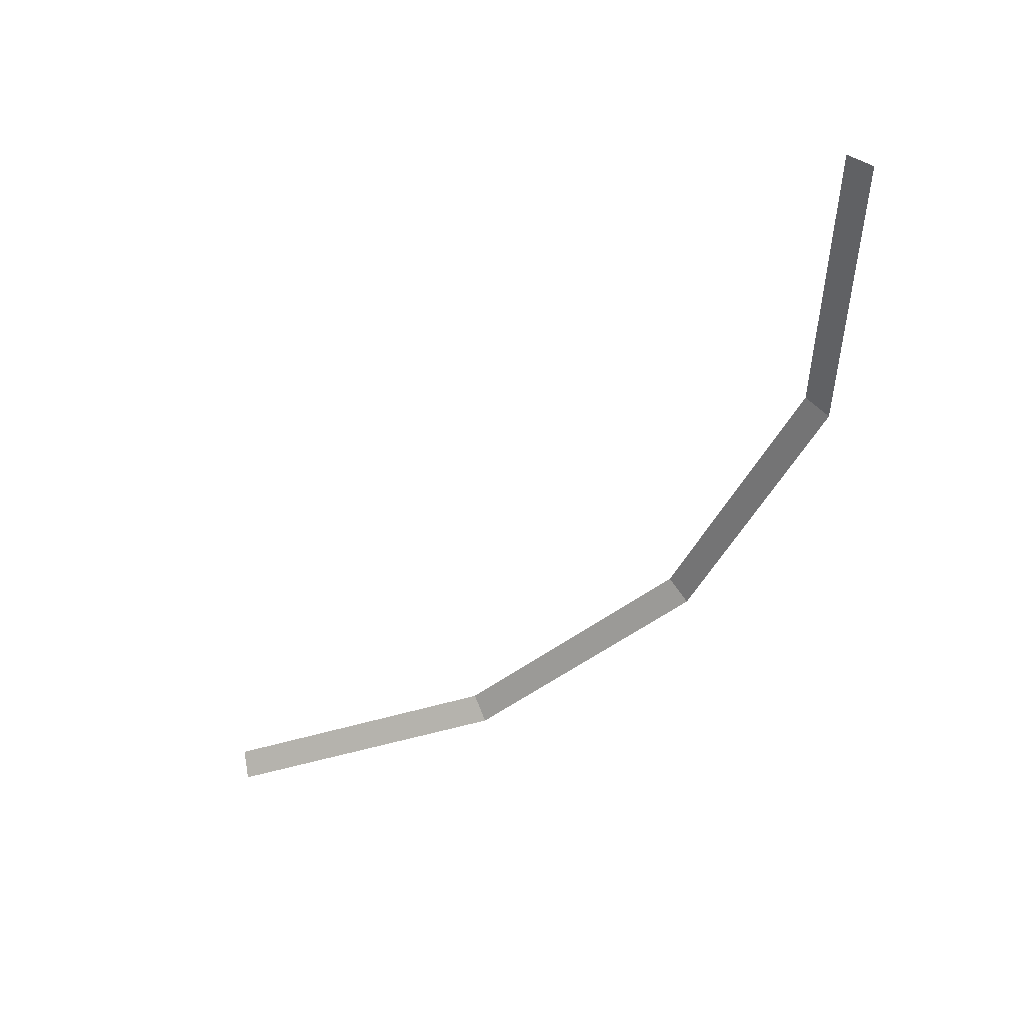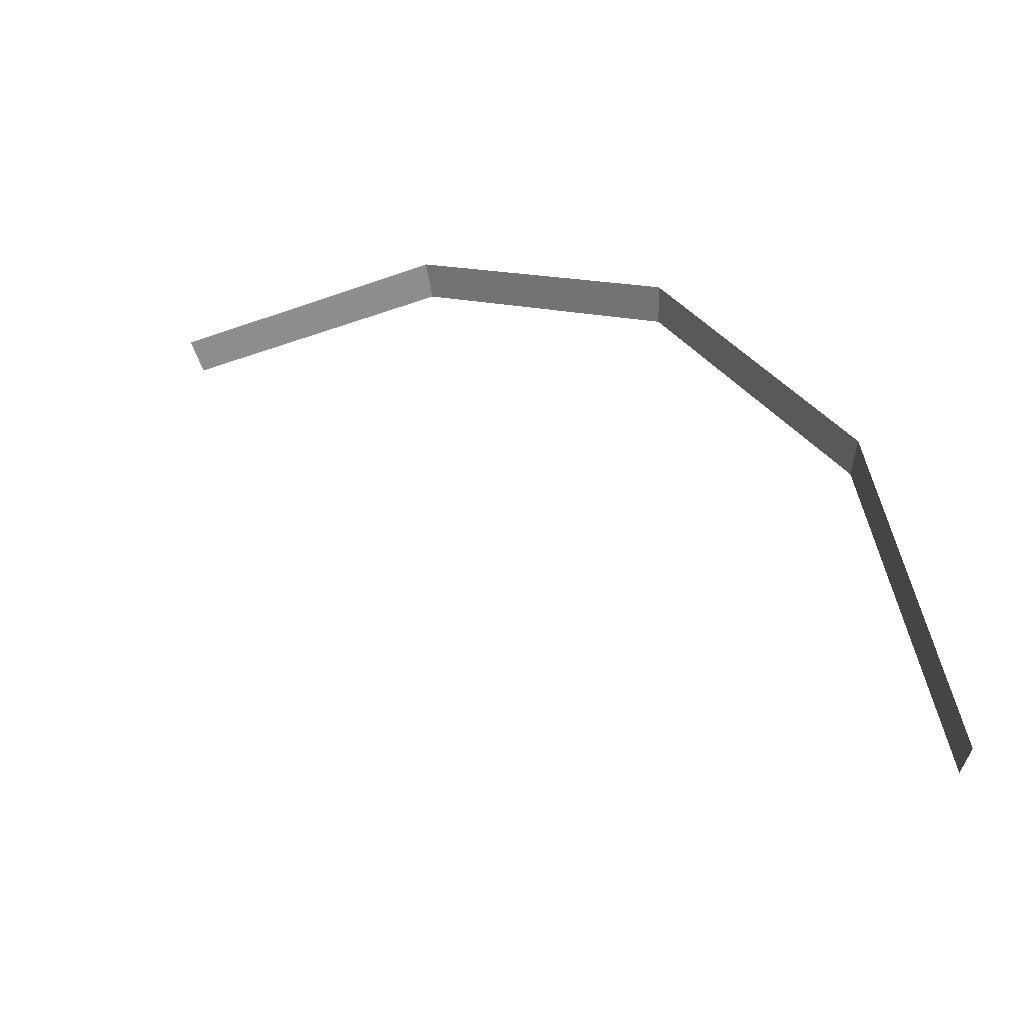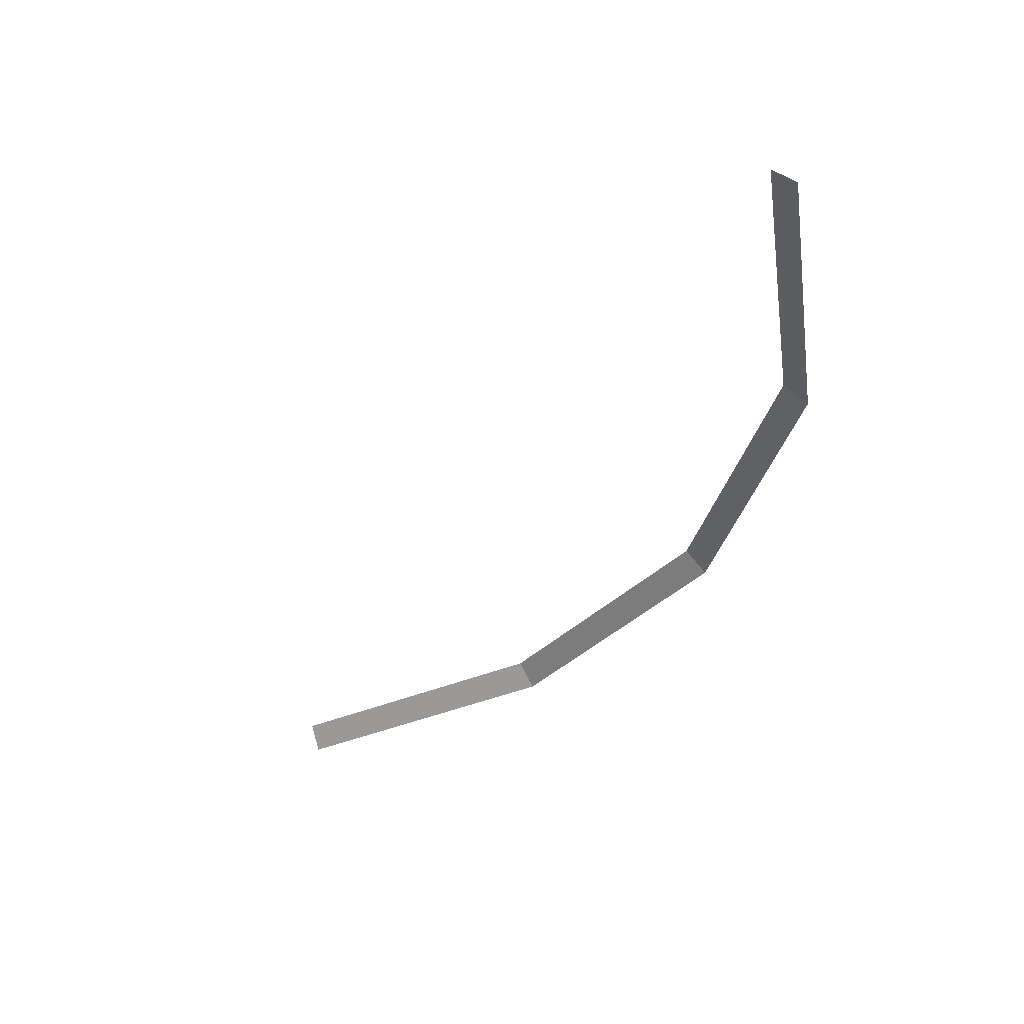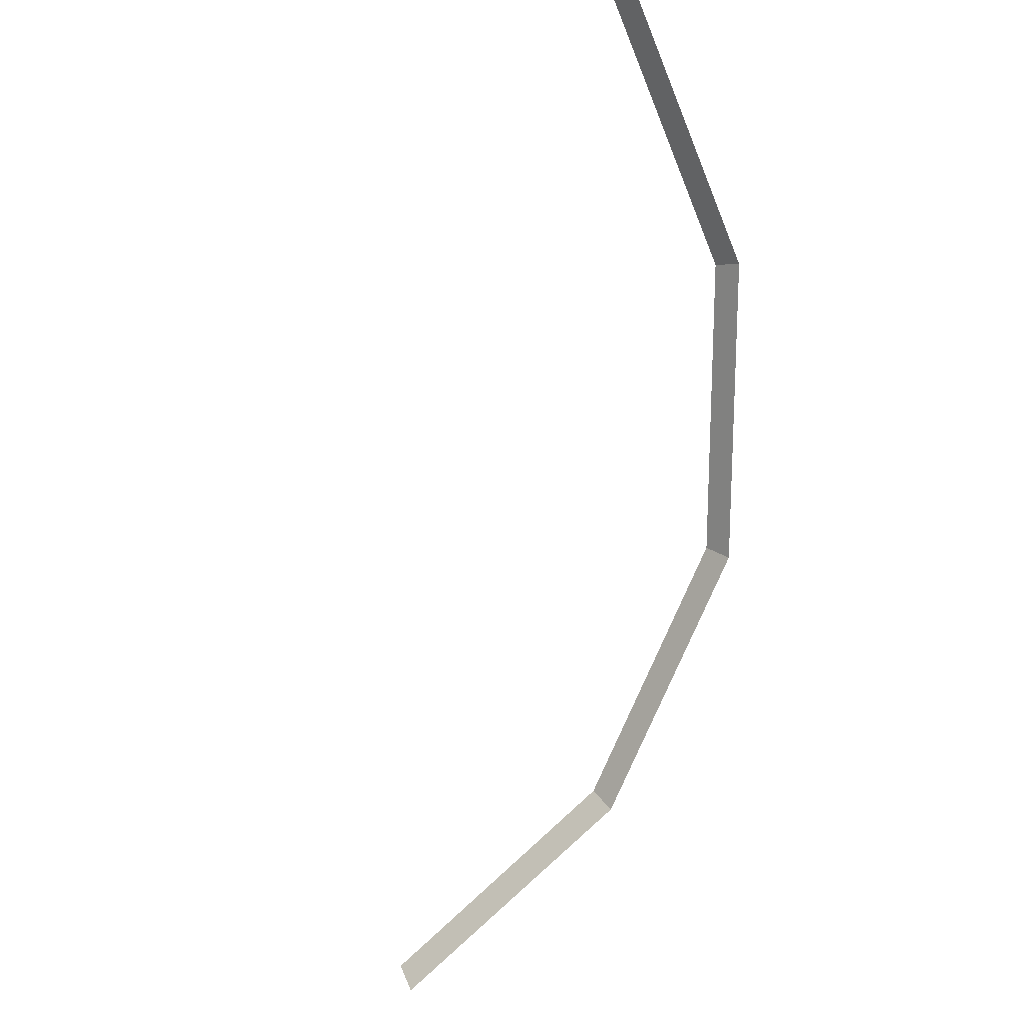
<metadata>
{"format":"obj","ext":"obj","renderer":"f3d","projection":"perspective","resolution":1024,"background":"white","views":[{"elev":-42.7,"azim":-79.7,"up":"+Y"},{"elev":-38.3,"azim":35.8,"up":"+Z"},{"elev":-34.6,"azim":-70.5,"up":"+Y"},{"elev":-74.7,"azim":-56.6,"up":"+Y"}]}
</metadata>
<code>
v 1.75 0.05 0
v 1.617 0.05 0.6697
v 1.663 0 0.6889
v 1.8 0 0
v 1.617 0.05 0.6697
v 1.237 0.05 1.237
v 1.273 0 1.273
v 1.663 0 0.6889
v 1.237 0.05 1.237
v 0.6697 0.05 1.617
v 0.6889 0 1.663
v 1.273 0 1.273
v 0.6697 0.05 1.617
v 0 0.05 1.75
v 0 0 1.8
v 0.6889 0 1.663
g mesh140
f 1 2 3
f 3 4 1
f 5 6 7
f 7 8 5
f 9 10 11
f 11 12 9
f 13 14 15
f 15 16 13

</code>
